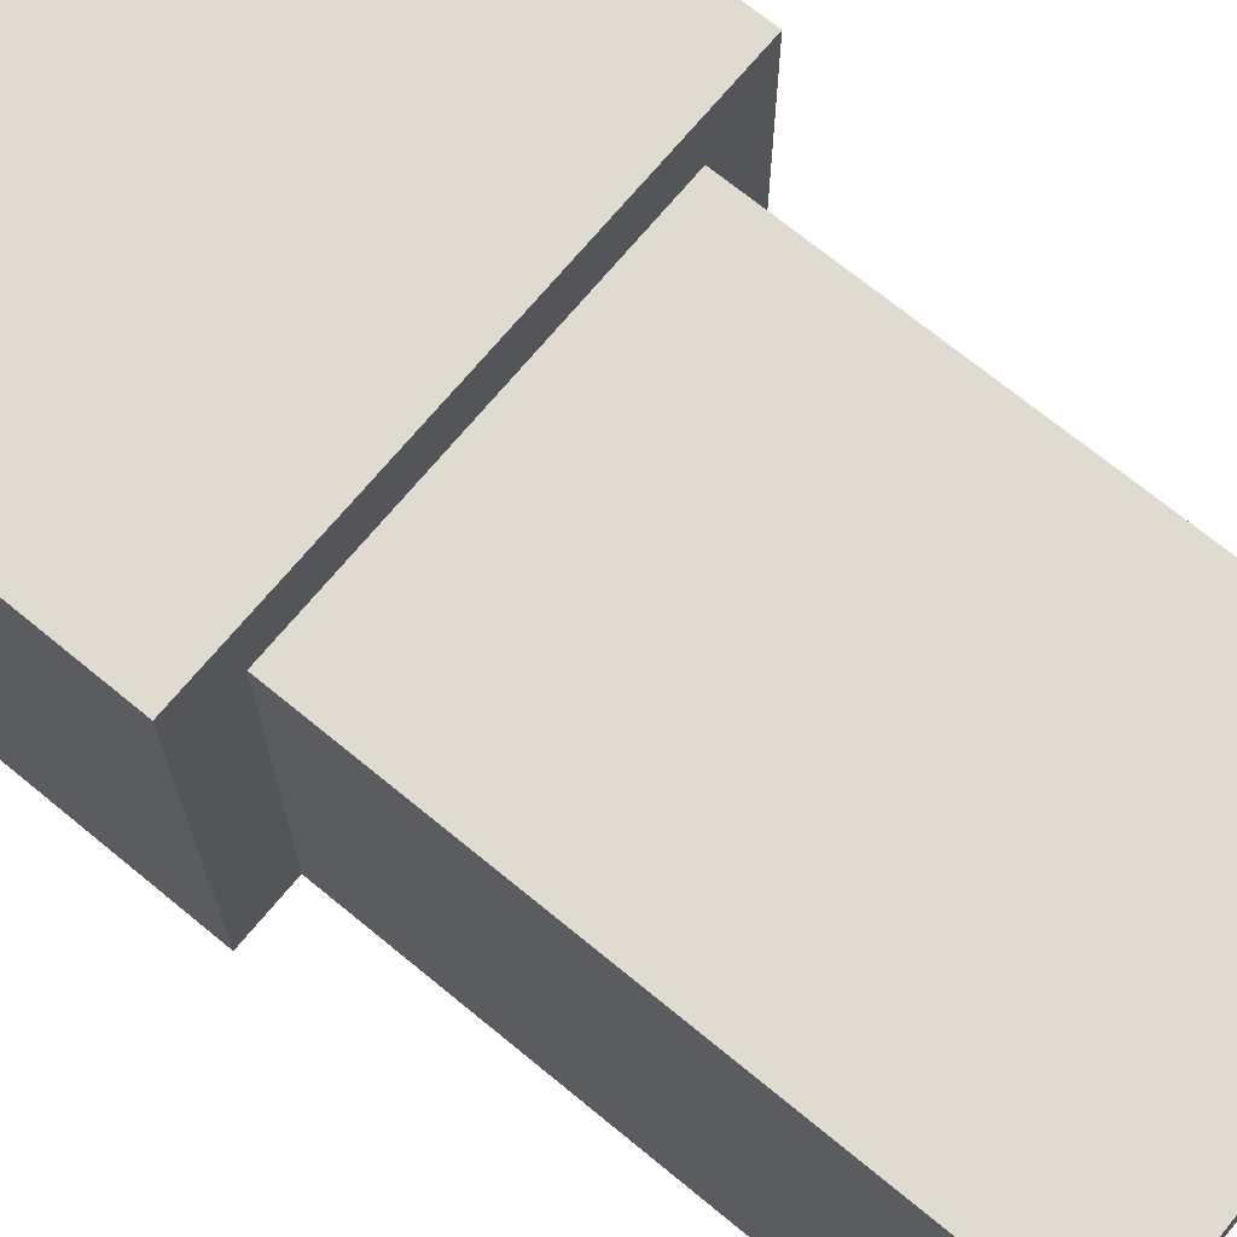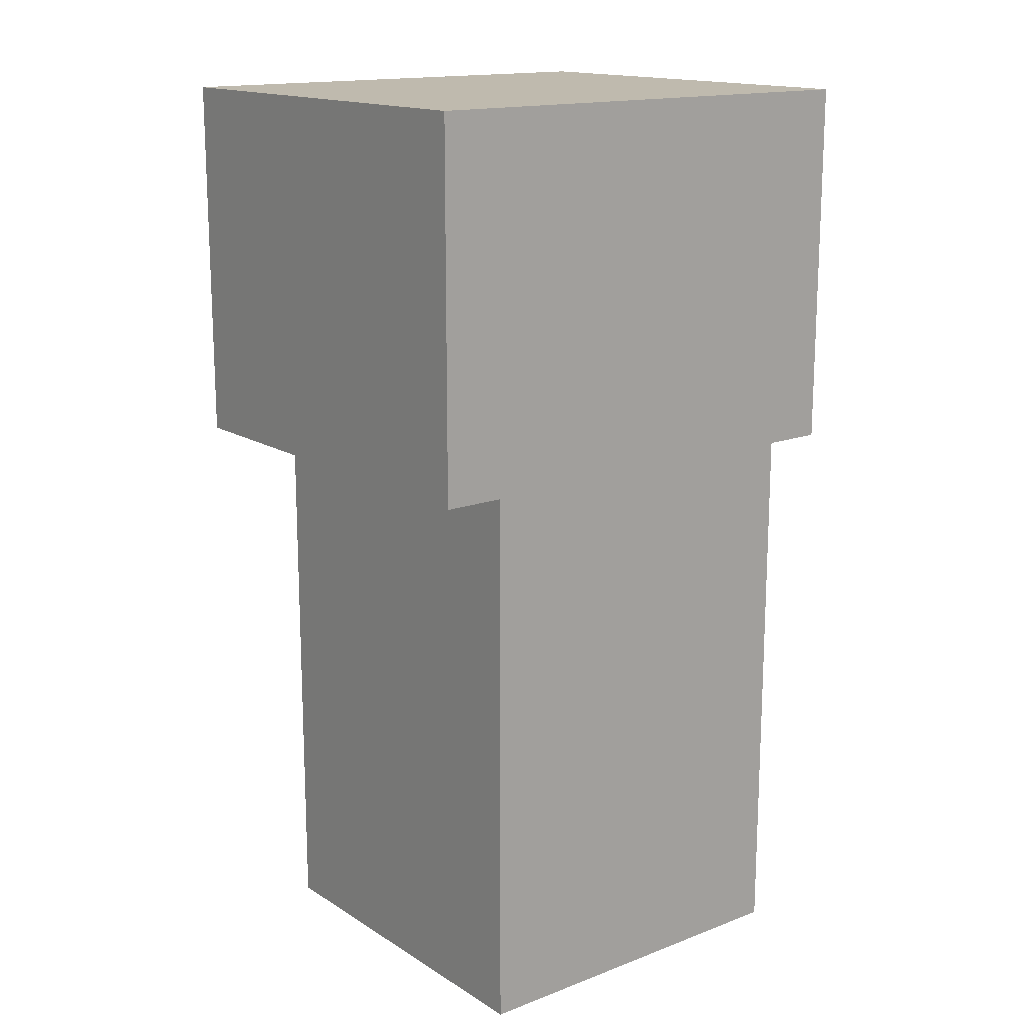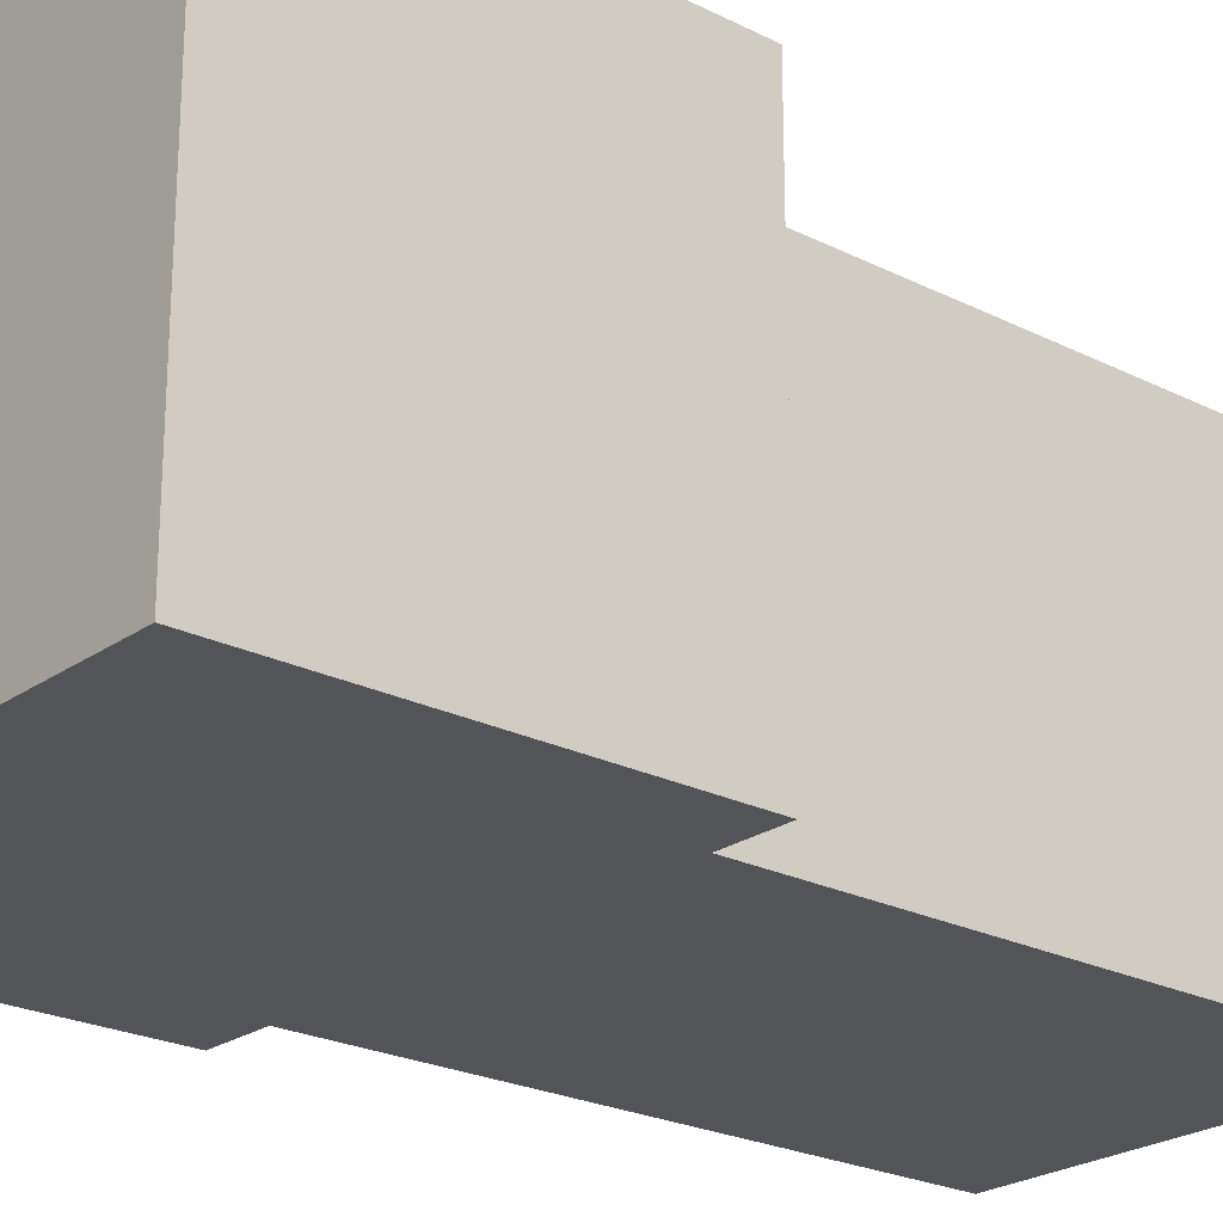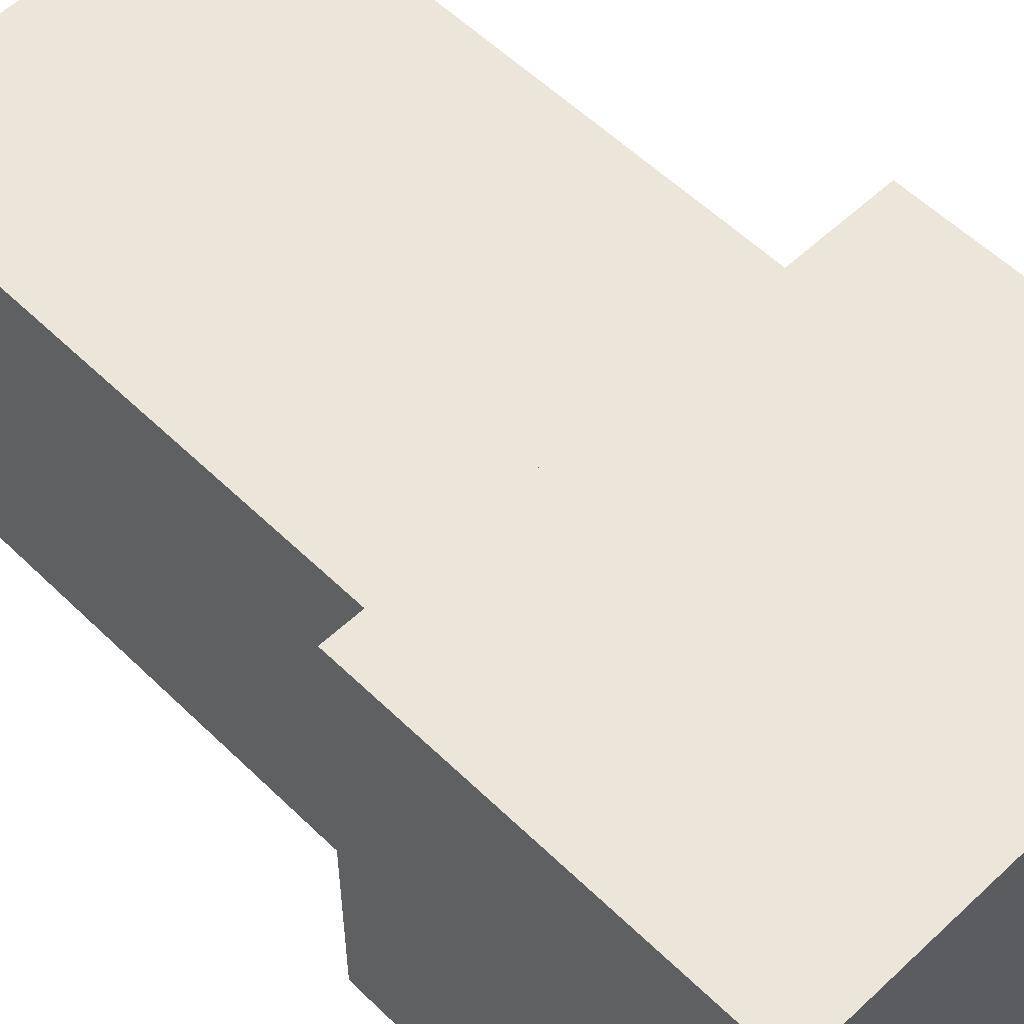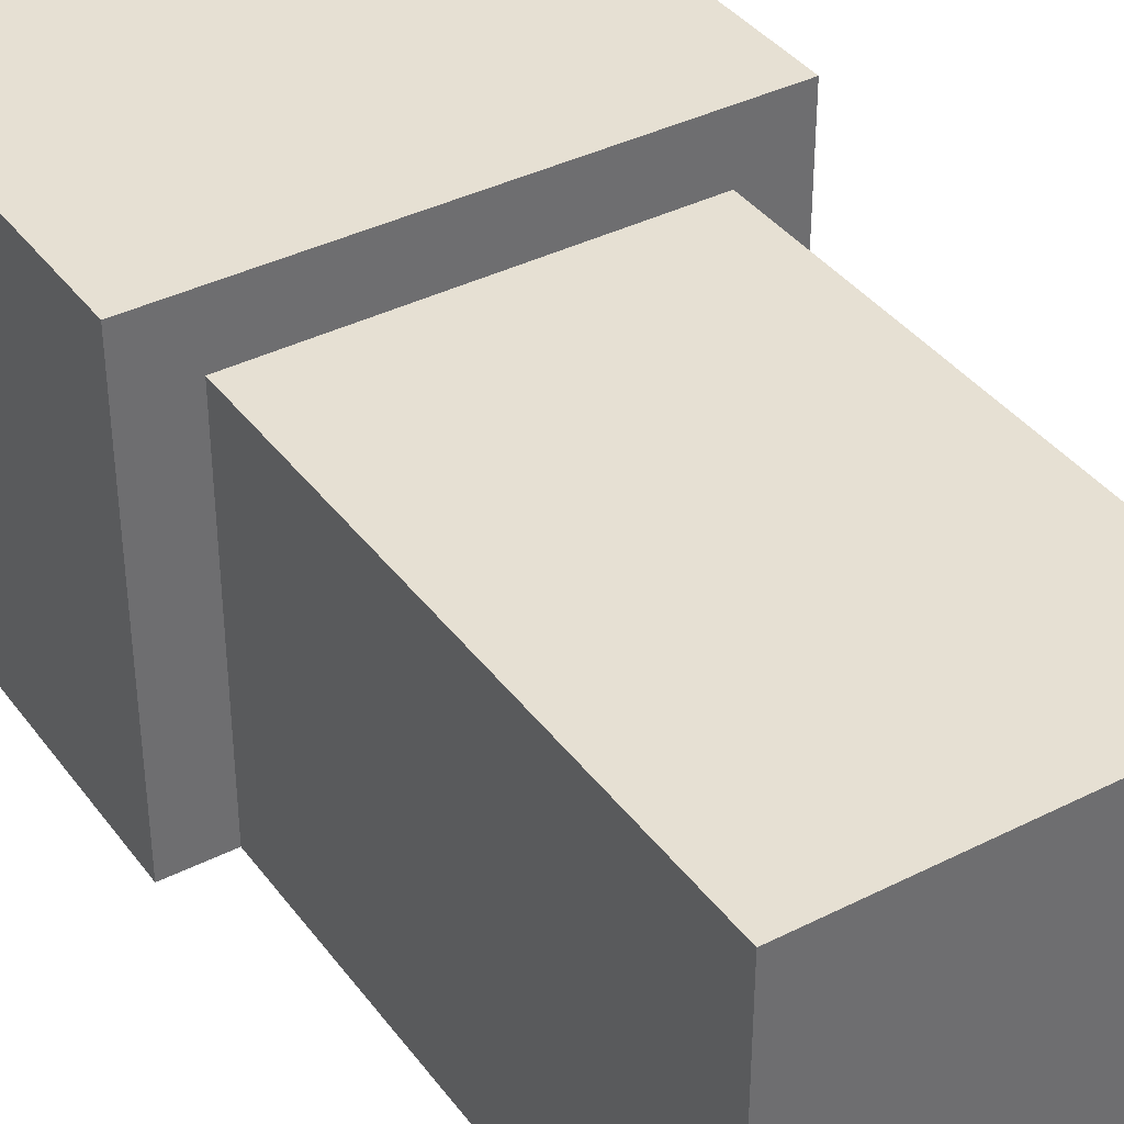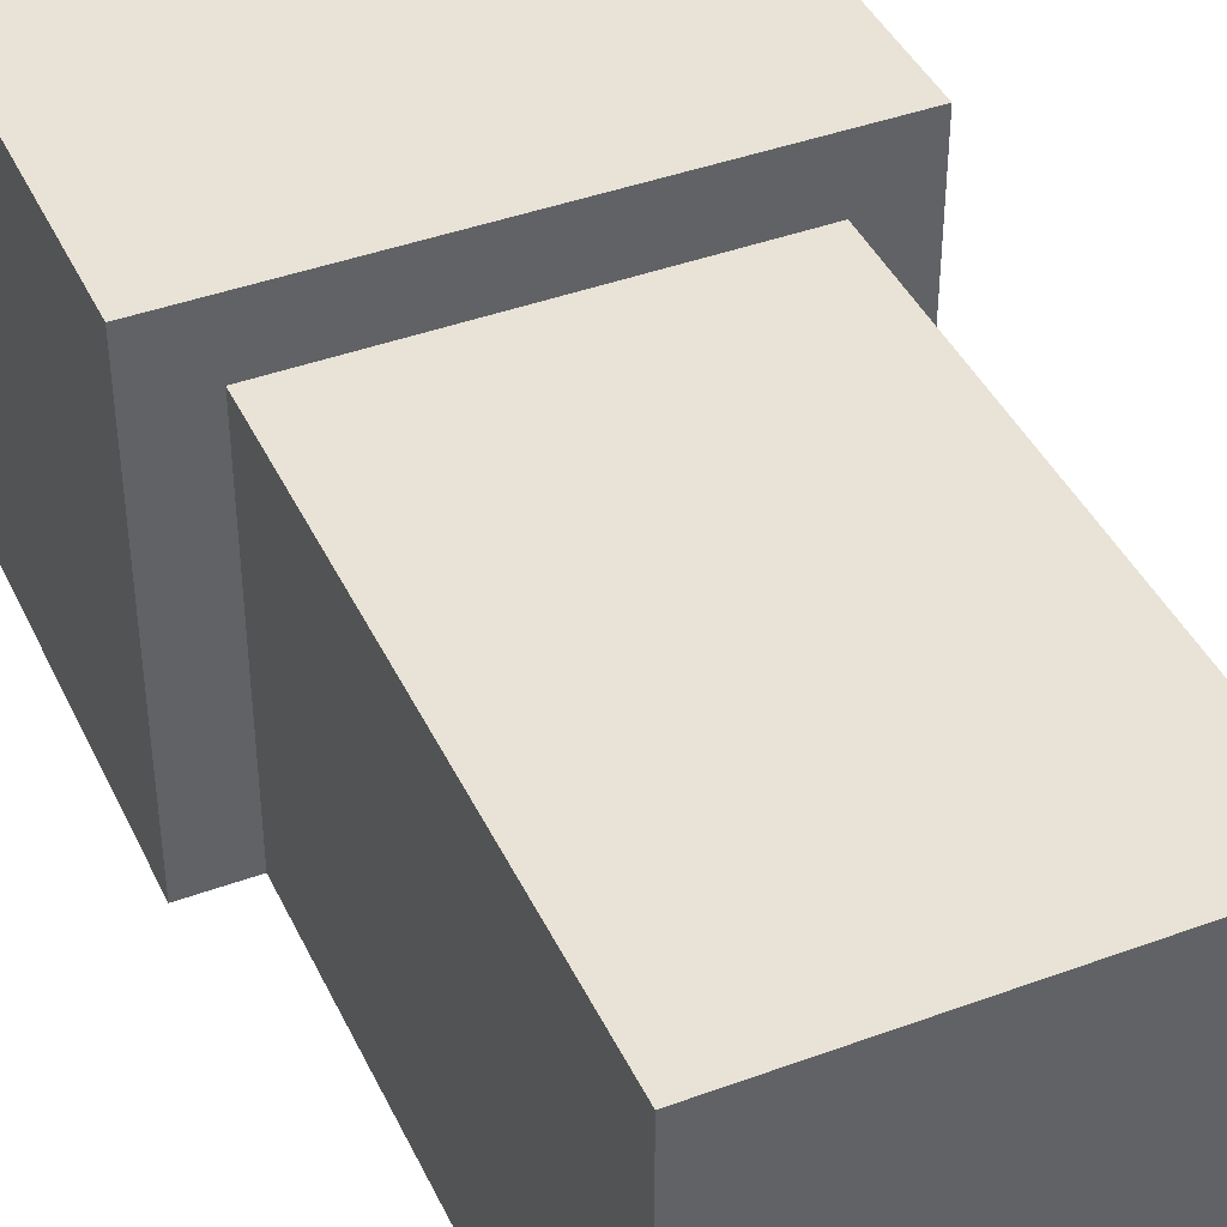
<metadata>
{"format":"obj","ext":"obj","renderer":"f3d","projection":"perspective","resolution":1024,"background":"white","views":[{"elev":70.1,"azim":129.5,"up":"+Y"},{"elev":15.7,"azim":-38.2,"up":"+Z"},{"elev":-23.4,"azim":49.7,"up":"+Y"},{"elev":55.9,"azim":-44.5,"up":"+Y"},{"elev":38.4,"azim":147.5,"up":"+Y"},{"elev":41.8,"azim":156.1,"up":"+Y"}]}
</metadata>
<code>
o Body
v -3 8.012 1.286
v -3 8.012 -7.714
v 3 8.012 -7.714
v 3 8.012 1.286
v -3 14.01 1.286
v 3 14.01 1.286
v 3 14.01 -7.714
v -3 14.01 -7.714
v 3 8.012 1.286
v 3 8.012 -7.714
v 3 14.01 -7.714
v 3 14.01 1.286
v 3 8.012 -7.714
v -3 8.012 -7.714
v -3 14.01 -7.714
v 3 14.01 -7.714
v -3 8.012 -7.714
v -3 8.012 1.286
v -3 14.01 1.286
v -3 14.01 -7.714
v -4 8.012 7.286
v -4 8.012 1.286
v 4 8.012 1.286
v 4 8.012 7.286
v -4 15.01 7.286
v 4 15.01 7.286
v 4 15.01 1.286
v -4 15.01 1.286
v -4 8.012 7.286
v 4 8.012 7.286
v 4 15.01 7.286
v -4 15.01 7.286
v 4 8.012 7.286
v 4 8.012 1.286
v 4 15.01 1.286
v 4 15.01 7.286
v 4 8.012 1.286
v -4 8.012 1.286
v -4 15.01 1.286
v 4 15.01 1.286
v -4 8.012 1.286
v -4 8.012 7.286
v -4 15.01 7.286
v -4 15.01 1.286
v -0 8.012 7.286
f 1 2 3
f 1 3 4
f 5 6 7
f 5 7 8
f 9 10 11
f 9 11 12
f 13 14 15
f 13 15 16
f 17 18 19
f 17 19 20
f 21 22 23
f 23 45 21
f 25 26 27
f 25 27 28
f 29 30 31
f 29 31 32
f 33 34 35
f 33 35 36
f 37 38 39
f 37 39 40
f 41 42 43
f 41 43 44
f 23 24 45

</code>
